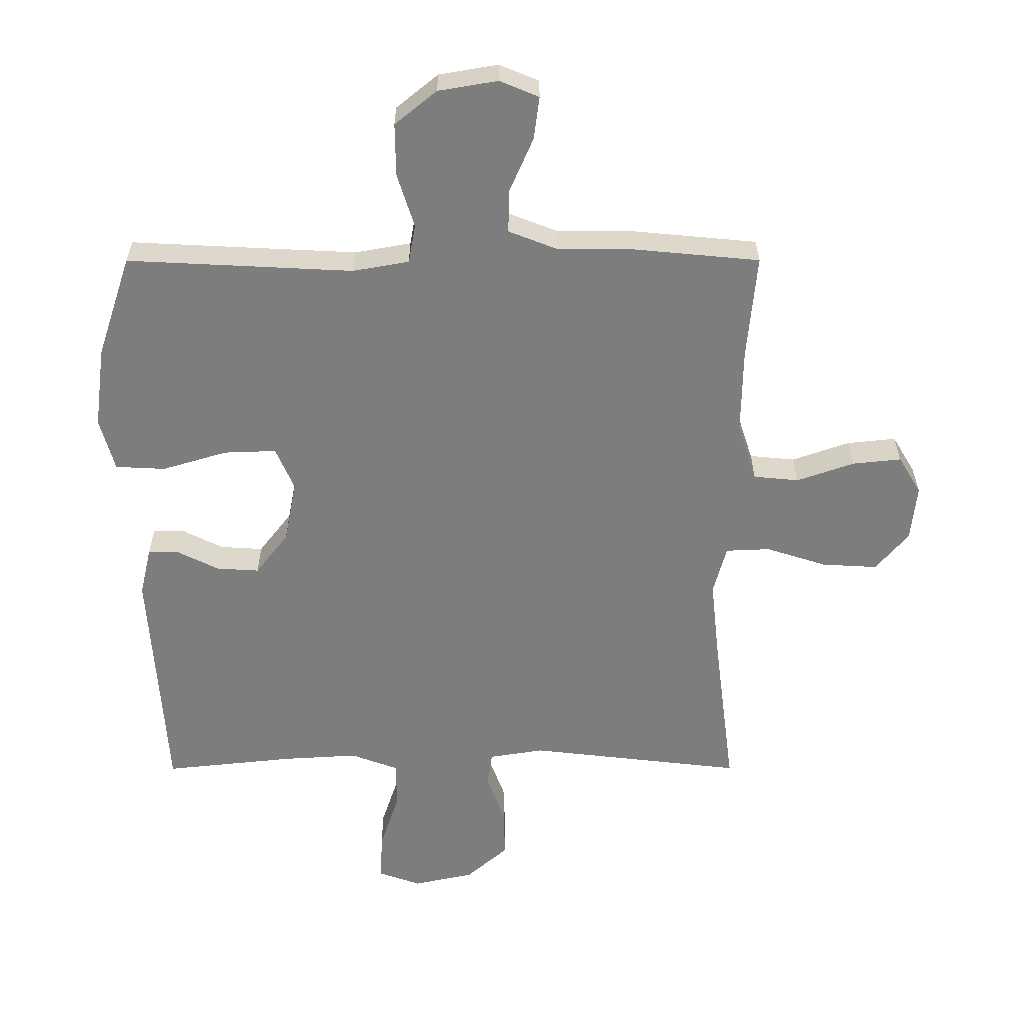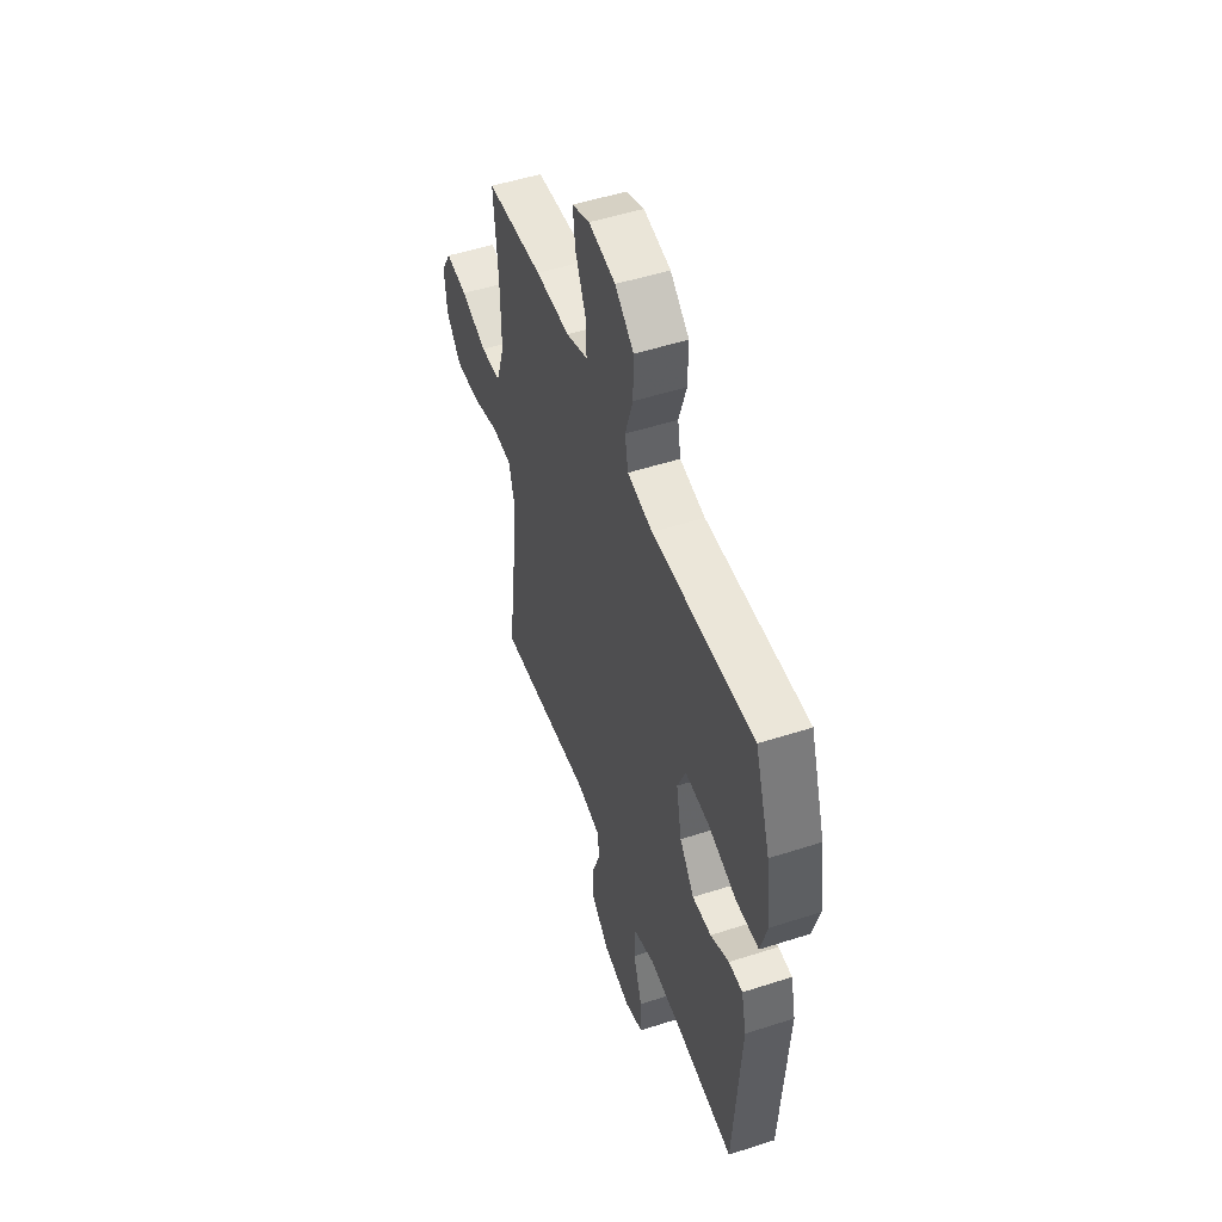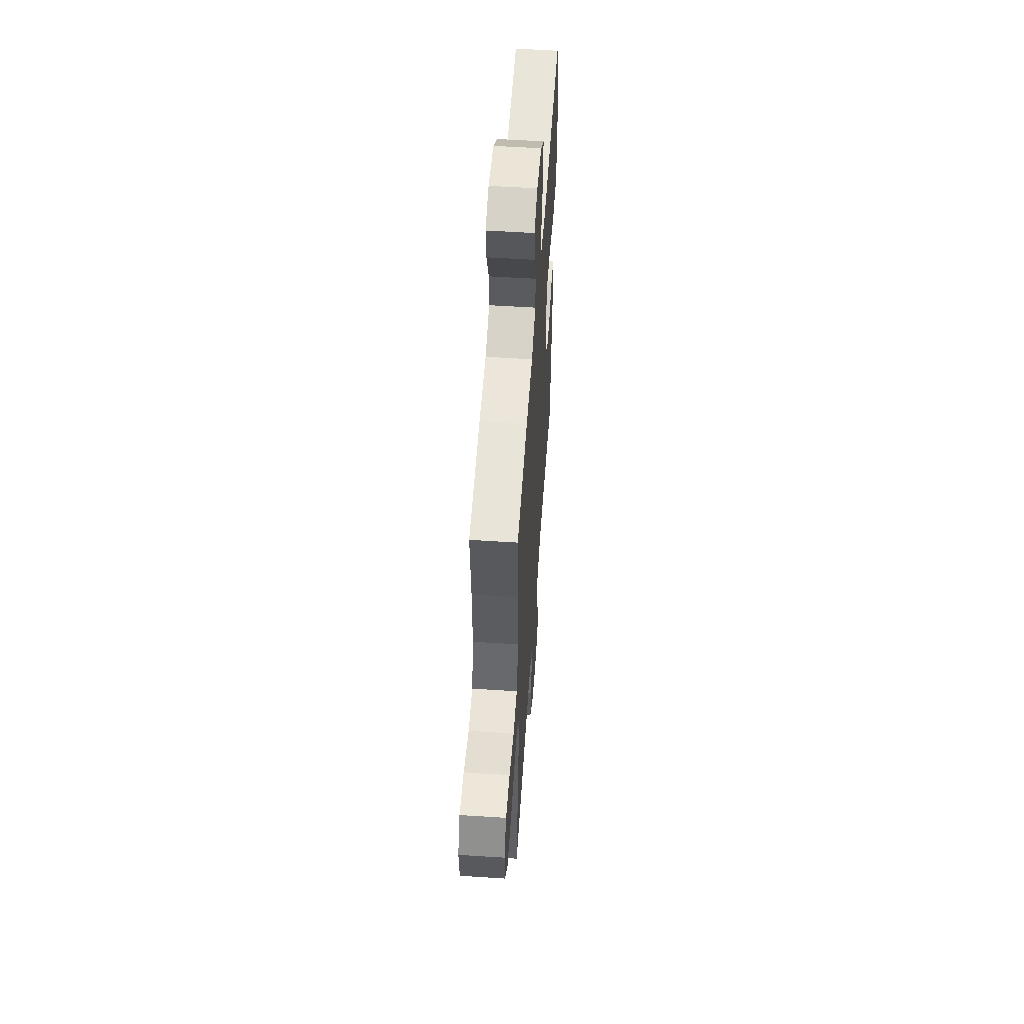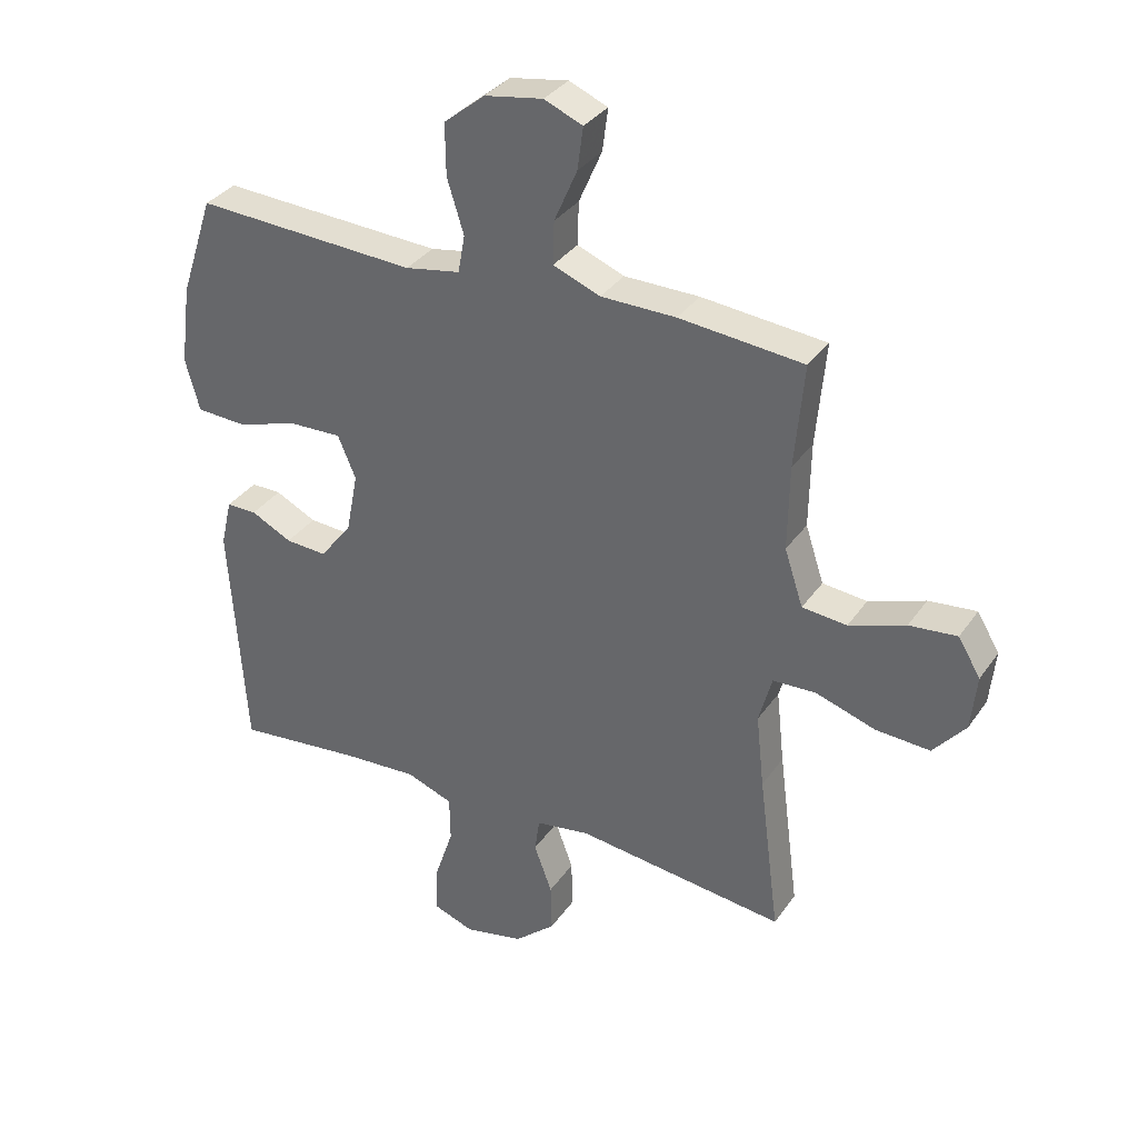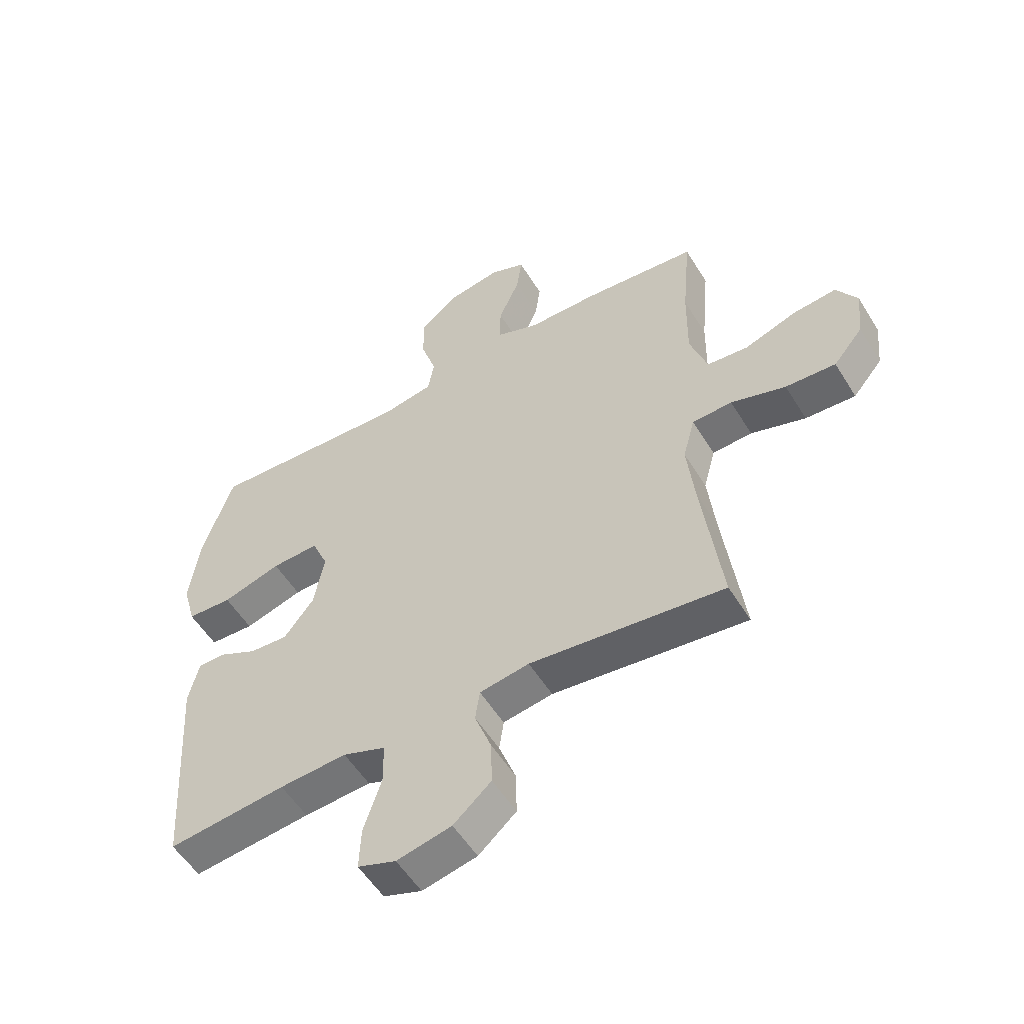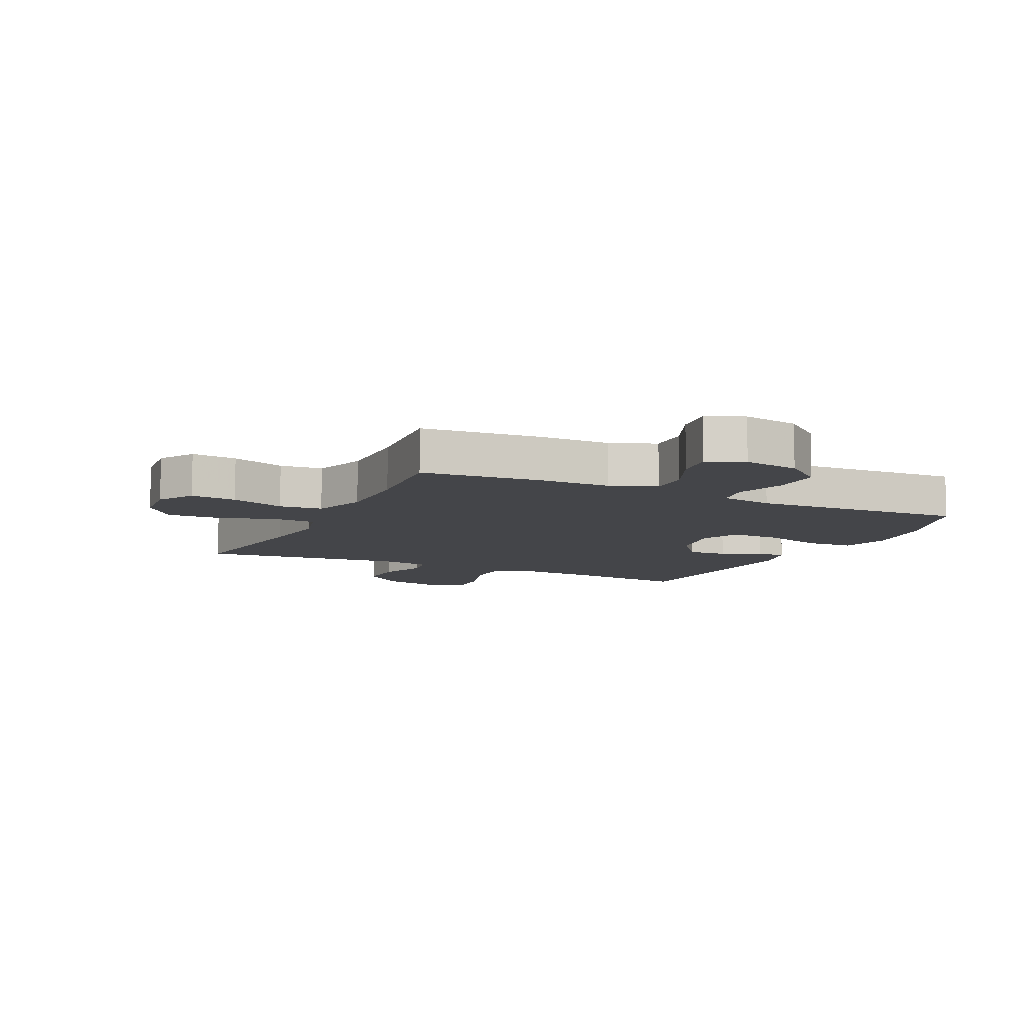
<metadata>
{"format":"obj","ext":"obj","renderer":"f3d","projection":"perspective","resolution":1024,"background":"white","views":[{"elev":30.9,"azim":179.9,"up":"+Z"},{"elev":51.2,"azim":70.6,"up":"+Z"},{"elev":55.0,"azim":-86.1,"up":"+Z"},{"elev":34.0,"azim":-150.4,"up":"+Z"},{"elev":-54.5,"azim":-148.8,"up":"+Z"},{"elev":-9.1,"azim":-25.6,"up":"+Y"}]}
</metadata>
<code>
v 0.5 0.07 0.5
v 0.554 0.07 0.338
v 0.571 0.07 0.209
v 0.548 0.07 0.125
v 0.469 0.07 0.121
v 0.366 0.07 0.152
v 0.283 0.07 0.155
v 0.254 0.07 0.087
v 0.273 0.07 -0.012
v 0.325 0.07 -0.079
v 0.392 0.07 -0.075
v 0.458 0.07 -0.042
v 0.507 0.07 -0.042
v 0.525 0.07 -0.119
v 0.5 0.07 -0.5
v 0.293 0.07 -0.478
v 0.175 0.07 -0.471
v 0.1 0.07 -0.499
v 0.099 0.07 -0.573
v 0.13 0.07 -0.667
v 0.133 0.07 -0.742
v 0.066 0.07 -0.766
v -0.03 0.07 -0.745
v -0.096 0.07 -0.687
v -0.094 0.07 -0.608
v -0.065 0.07 -0.529
v -0.073 0.07 -0.474
v -0.16 0.07 -0.46
v -0.5 0.07 -0.5
v -0.466 0.07 -0.238
v -0.453 0.07 -0.118
v -0.474 0.07 -0.04
v -0.544 0.07 -0.037
v -0.64 0.07 -0.068
v -0.728 0.07 -0.073
v -0.78 0.07 -0.011
v -0.789 0.07 0.078
v -0.753 0.07 0.138
v -0.676 0.07 0.13
v -0.585 0.07 0.098
v -0.513 0.07 0.105
v -0.483 0.07 0.196
v -0.485 0.07 0.333
v -0.5 0.07 0.5
v -0.3 0.07 0.519
v -0.179 0.07 0.52
v -0.103 0.07 0.55
v -0.105 0.07 0.619
v -0.142 0.07 0.704
v -0.151 0.07 0.772
v -0.089 0.07 0.798
v 0.005 0.07 0.782
v 0.071 0.07 0.728
v 0.07 0.07 0.645
v 0.043 0.07 0.559
v 0.054 0.07 0.498
v 0.143 0.07 0.482
v 0.5 0 0.5
v 0.554 0 0.338
v 0.571 0 0.209
v 0.548 0 0.125
v 0.469 0 0.121
v 0.366 0 0.152
v 0.283 0 0.155
v 0.254 0 0.087
v 0.273 0 -0.012
v 0.325 0 -0.079
v 0.392 0 -0.075
v 0.458 0 -0.042
v 0.507 0 -0.042
v 0.525 0 -0.119
v 0.5 0 -0.5
v 0.293 0 -0.478
v 0.175 0 -0.471
v 0.1 0 -0.499
v 0.099 0 -0.573
v 0.13 0 -0.667
v 0.133 0 -0.742
v 0.066 0 -0.766
v -0.03 0 -0.745
v -0.096 0 -0.687
v -0.094 0 -0.608
v -0.065 0 -0.529
v -0.073 0 -0.474
v -0.16 0 -0.46
v -0.5 0 -0.5
v -0.466 0 -0.238
v -0.453 0 -0.118
v -0.474 0 -0.04
v -0.544 0 -0.037
v -0.64 0 -0.068
v -0.728 0 -0.073
v -0.78 0 -0.011
v -0.789 0 0.078
v -0.753 0 0.138
v -0.676 0 0.13
v -0.585 0 0.098
v -0.513 0 0.105
v -0.483 0 0.196
v -0.485 0 0.333
v -0.5 0 0.5
v -0.3 0 0.519
v -0.179 0 0.52
v -0.103 0 0.55
v -0.105 0 0.619
v -0.142 0 0.704
v -0.151 0 0.772
v -0.089 0 0.798
v 0.005 0 0.782
v 0.071 0 0.728
v 0.07 0 0.645
v 0.043 0 0.559
v 0.054 0 0.498
v 0.143 0 0.482
f 53 54 55
f 52 53 55
f 51 52 55
f 50 51 55
f 49 50 55
f 48 49 55
f 47 48 55 56
f 46 47 56
f 46 56 57
f 45 46 57
f 44 45 57
f 43 44 57
f 38 39 40
f 37 38 40
f 36 37 40
f 35 36 40
f 34 35 40
f 33 34 40
f 32 33 40 41
f 31 32 41 42
f 28 29 30
f 27 28 30 31
f 24 25 26
f 23 24 26
f 22 23 26
f 21 22 26
f 20 21 26
f 19 20 26
f 18 19 26 27
f 42 43 57
f 31 42 57
f 27 31 57
f 18 27 57
f 17 18 57
f 14 15 16
f 13 14 16
f 12 13 16
f 11 12 16
f 4 5 6
f 3 4 6
f 2 3 6
f 1 2 6
f 57 1 6
f 57 6 7
f 10 11 16 17
f 9 10 17
f 8 9 17 57
f 7 8 57
f 112 111 110
f 112 110 109
f 112 109 108
f 112 108 107
f 112 107 106
f 112 106 105
f 113 112 105 104
f 113 104 103
f 114 113 103
f 114 103 102
f 114 102 101
f 114 101 100
f 97 96 95
f 97 95 94
f 97 94 93
f 97 93 92
f 97 92 91
f 97 91 90
f 98 97 90 89
f 99 98 89 88
f 87 86 85
f 88 87 85 84
f 83 82 81
f 83 81 80
f 83 80 79
f 83 79 78
f 83 78 77
f 83 77 76
f 84 83 76 75
f 114 100 99
f 114 99 88
f 114 88 84
f 114 84 75
f 114 75 74
f 73 72 71
f 73 71 70
f 73 70 69
f 73 69 68
f 63 62 61
f 63 61 60
f 63 60 59
f 63 59 58
f 63 58 114
f 64 63 114
f 74 73 68 67
f 74 67 66
f 114 74 66 65
f 114 65 64
f 1 58 59 2
f 2 59 60 3
f 3 60 61 4
f 4 61 62 5
f 5 62 63 6
f 6 63 64 7
f 7 64 65 8
f 8 65 66 9
f 9 66 67 10
f 10 67 68 11
f 11 68 69 12
f 12 69 70 13
f 13 70 71 14
f 14 71 72 15
f 15 72 73 16
f 16 73 74 17
f 17 74 75 18
f 18 75 76 19
f 19 76 77 20
f 20 77 78 21
f 21 78 79 22
f 22 79 80 23
f 23 80 81 24
f 24 81 82 25
f 25 82 83 26
f 26 83 84 27
f 27 84 85 28
f 28 85 86 29
f 29 86 87 30
f 30 87 88 31
f 31 88 89 32
f 32 89 90 33
f 33 90 91 34
f 34 91 92 35
f 35 92 93 36
f 36 93 94 37
f 37 94 95 38
f 38 95 96 39
f 39 96 97 40
f 40 97 98 41
f 41 98 99 42
f 42 99 100 43
f 43 100 101 44
f 44 101 102 45
f 45 102 103 46
f 46 103 104 47
f 47 104 105 48
f 48 105 106 49
f 49 106 107 50
f 50 107 108 51
f 51 108 109 52
f 52 109 110 53
f 53 110 111 54
f 54 111 112 55
f 55 112 113 56
f 56 113 114 57
f 57 114 58 1

</code>
